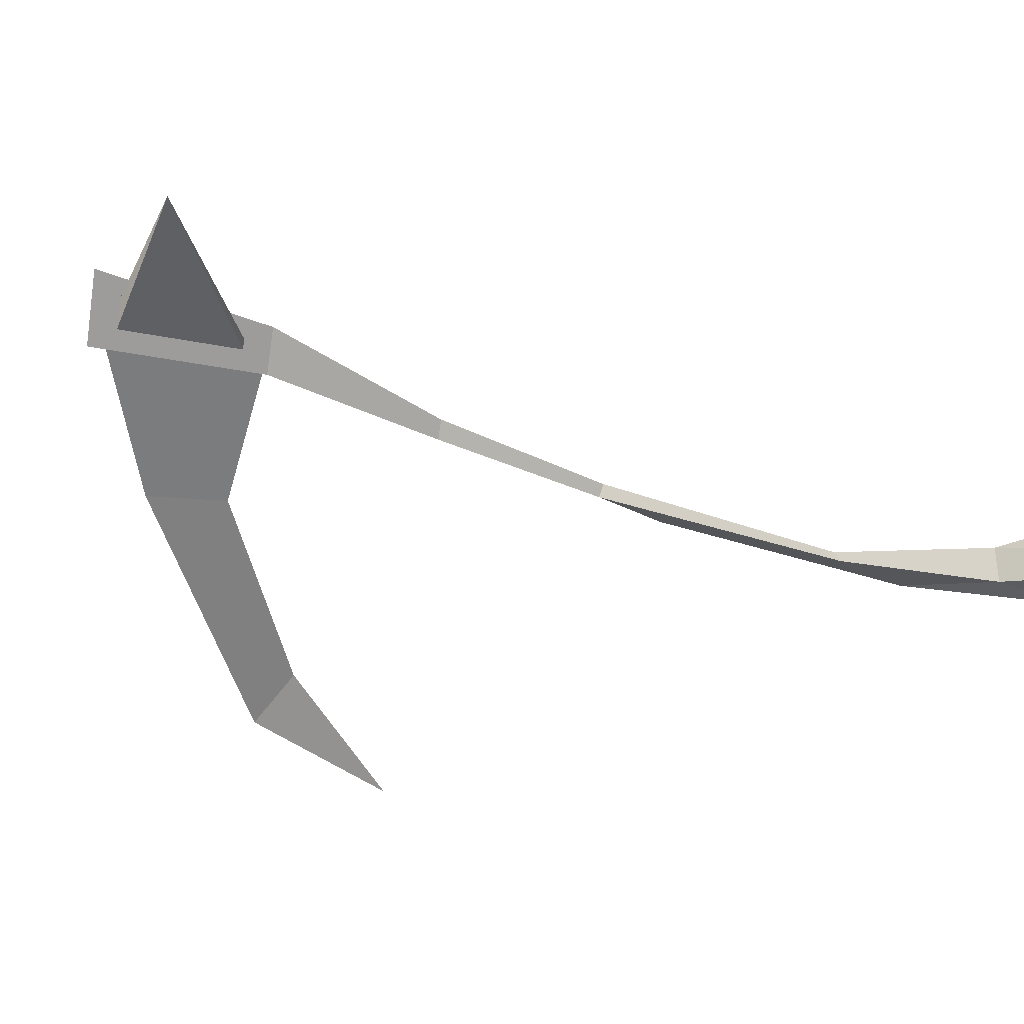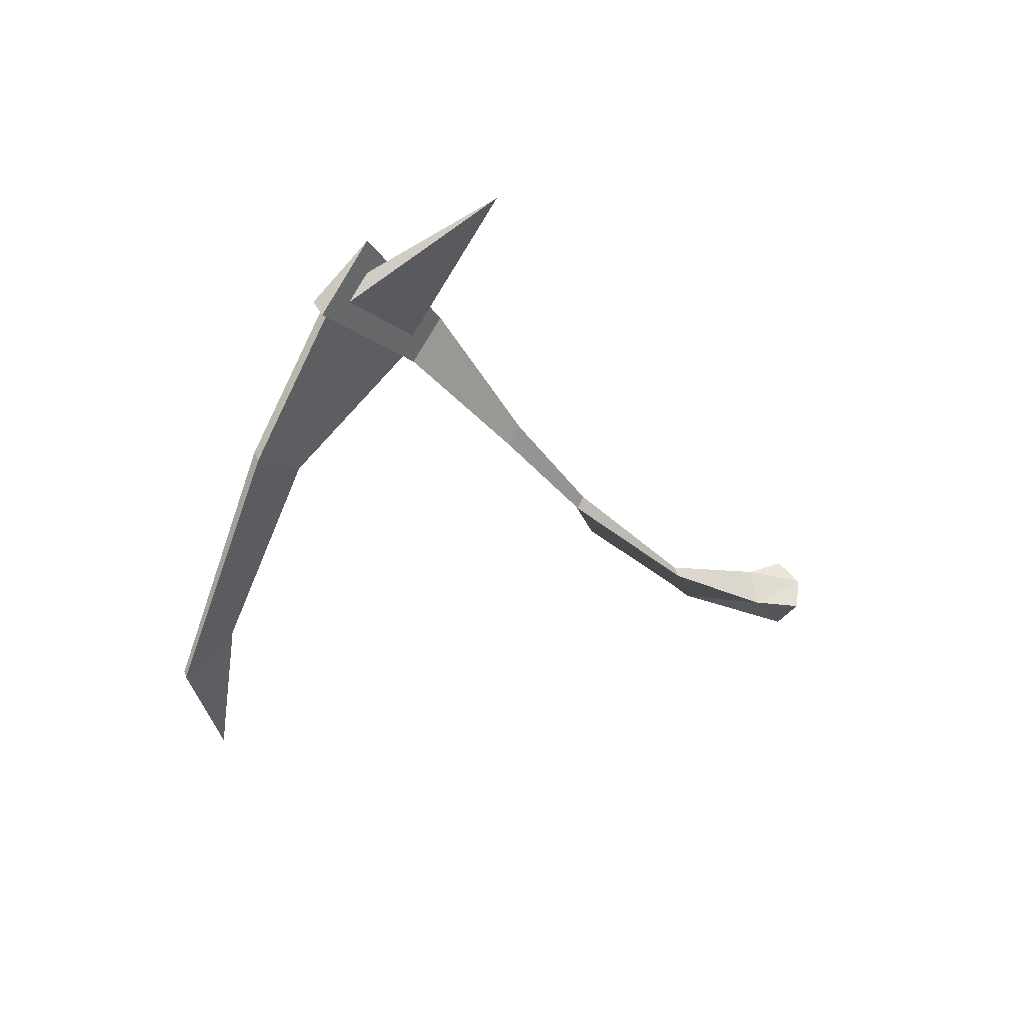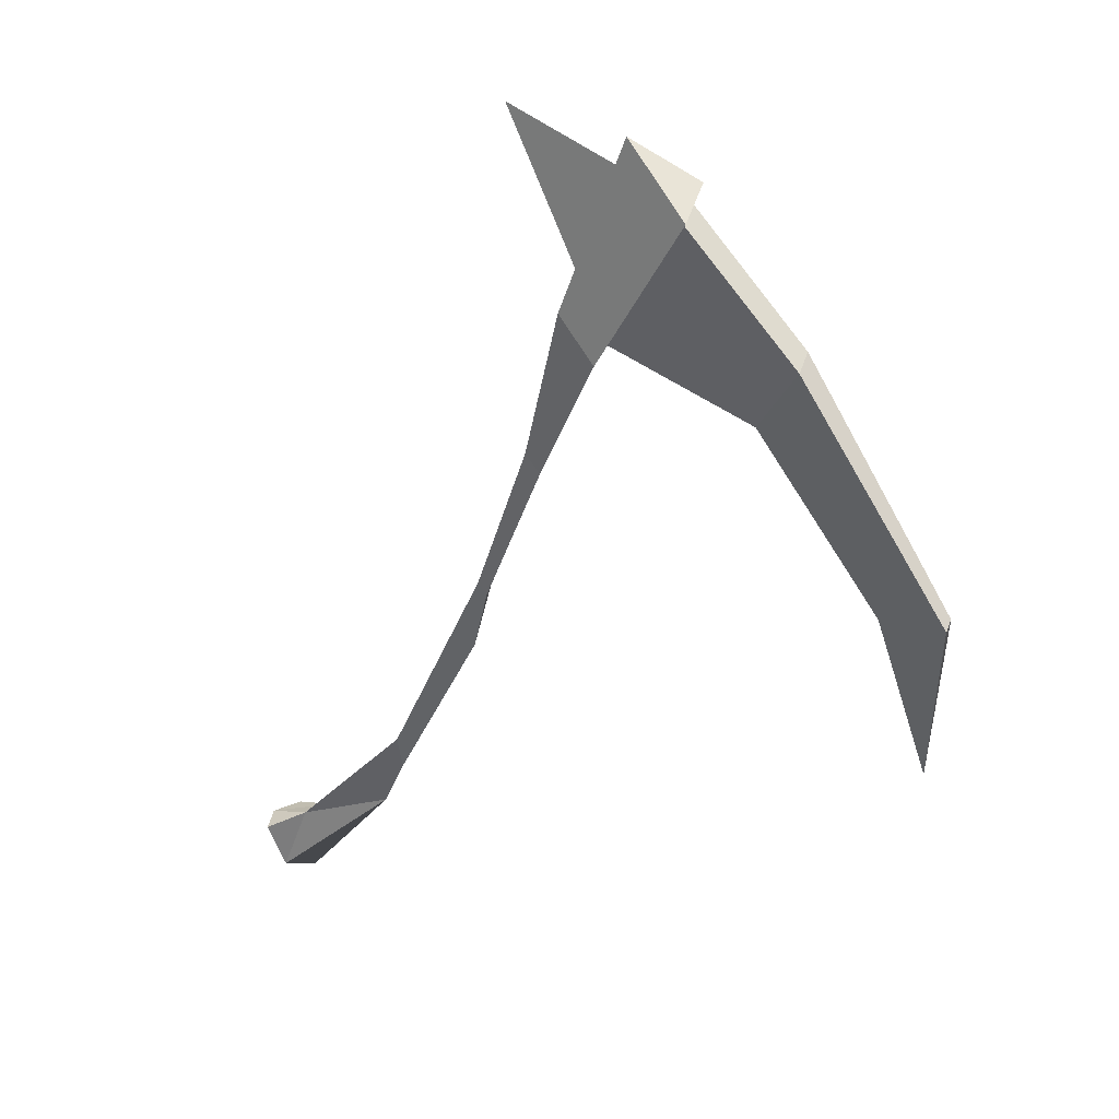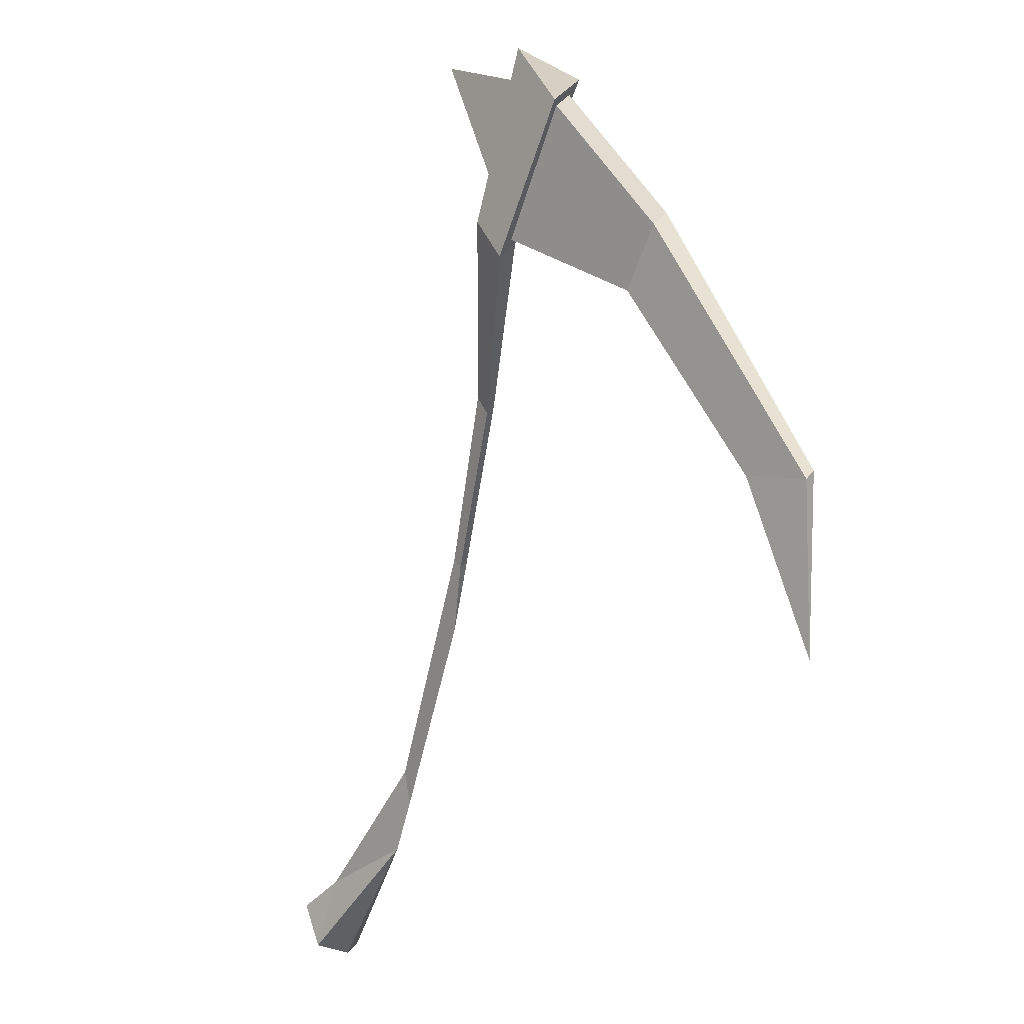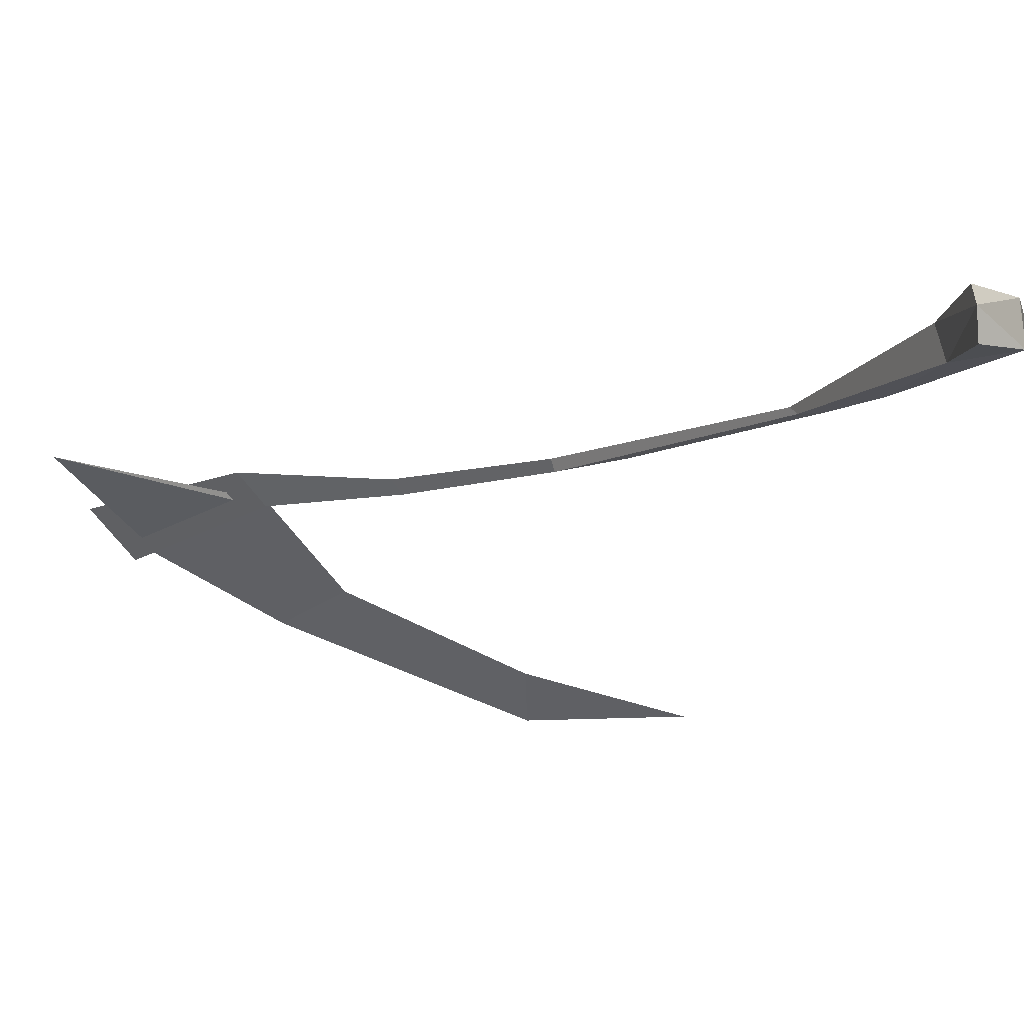
<metadata>
{"format":"obj","ext":"obj","renderer":"f3d","projection":"perspective","resolution":1024,"background":"white","views":[{"elev":-42.4,"azim":-136.6,"up":"+Z"},{"elev":63.4,"azim":161.1,"up":"+Y"},{"elev":27.8,"azim":30.5,"up":"+Y"},{"elev":-7.7,"azim":52.8,"up":"+Y"},{"elev":-27.5,"azim":-86.6,"up":"+Z"}]}
</metadata>
<code>
g Prop_Scythe1:default1
v 1.805 3.597 -0.8344
v 7.5 10.18 -0.09147
v 7.764 8.72 0.128
v 6.514 6.053 0.128
v 1.216 -0.2329 0.128
v 0.1189 0.2142 -1.281
v -0.8681 2.501 -1.499
v 1.469 4.038 1.162
v 7.598 10.56 0.3635
v -1.639 2.52 0.128
v -0.9063 2.551 1.755
v 0.116 0.2181 1.537
v 13.2 18.52 0.8341
v 14.2 22.39 0.702
v 14.21 22 1.17
v 13.71 22.58 1.214
v 24.02 49.37 4.48
v 26.99 45.75 4.316
v 26.94 47.19 2.6
v 18.06 30.33 2.134
v 17.25 31.32 2.179
v 18.05 30.72 1.667
v 22.53 38.04 4.623
v 20.64 40.34 4.727
v 22.5 38.96 3.531
v 22.8 39.01 4.045
v 26.66 46.32 3.061
v 26.69 45.57 3.953
v 31.51 39.2 0.485
v 29.48 35.29 1.469
v 31.54 38.45 1.377
v 38.13 25.12 -3.331
v 35.05 25.08 -1.586
v 38.14 24.66 -2.787
v 37.25 15.71 -3.664
v 21.94 41.12 4.182
v 22.35 40.81 3.918
v 24.3 47.42 4.009
v 25.45 46.56 3.268
v 17.66 49.96 4.397
g Prop_Scythe1:GeoSphere001 Prop_Scythe1:initialShadingGroup initialShadingGroup polySurface27 polySurface25 polySurface21
f 1 2 3 4
f 4 5 6
f 4 6 1
f 1 6 7
f 8 9 2 1
f 1 7 10
f 1 10 8
f 8 10 11
f 4 3 9 8
f 8 11 12
f 8 12 4
f 4 12 5
f 5 12 6
f 12 11 10
f 12 10 6
f 6 10 7
f 13 14 15
f 3 2 14 13
f 9 16 14 2
f 13 15 16 9 3
f 17 18 19
f 16 15 20 21
f 15 14 22 20
f 14 16 21 22
f 21 20 23 24
f 20 22 25 23
f 22 21 24 25
f 24 23 18 17
f 23 25 26
f 25 19 27 26
f 19 18 28 27
f 18 23 26 28
f 26 27 29 30
f 27 28 31 29
f 28 26 30 31
f 30 29 32 33
f 29 31 34 32
f 31 30 33 34
f 33 32 35
f 32 34 35
f 34 33 35
f 25 24 36 37
f 24 17 38 36
f 17 19 39 38
f 19 25 37 39
f 37 36 40
f 36 38 40
f 38 39 40
f 39 37 40

</code>
